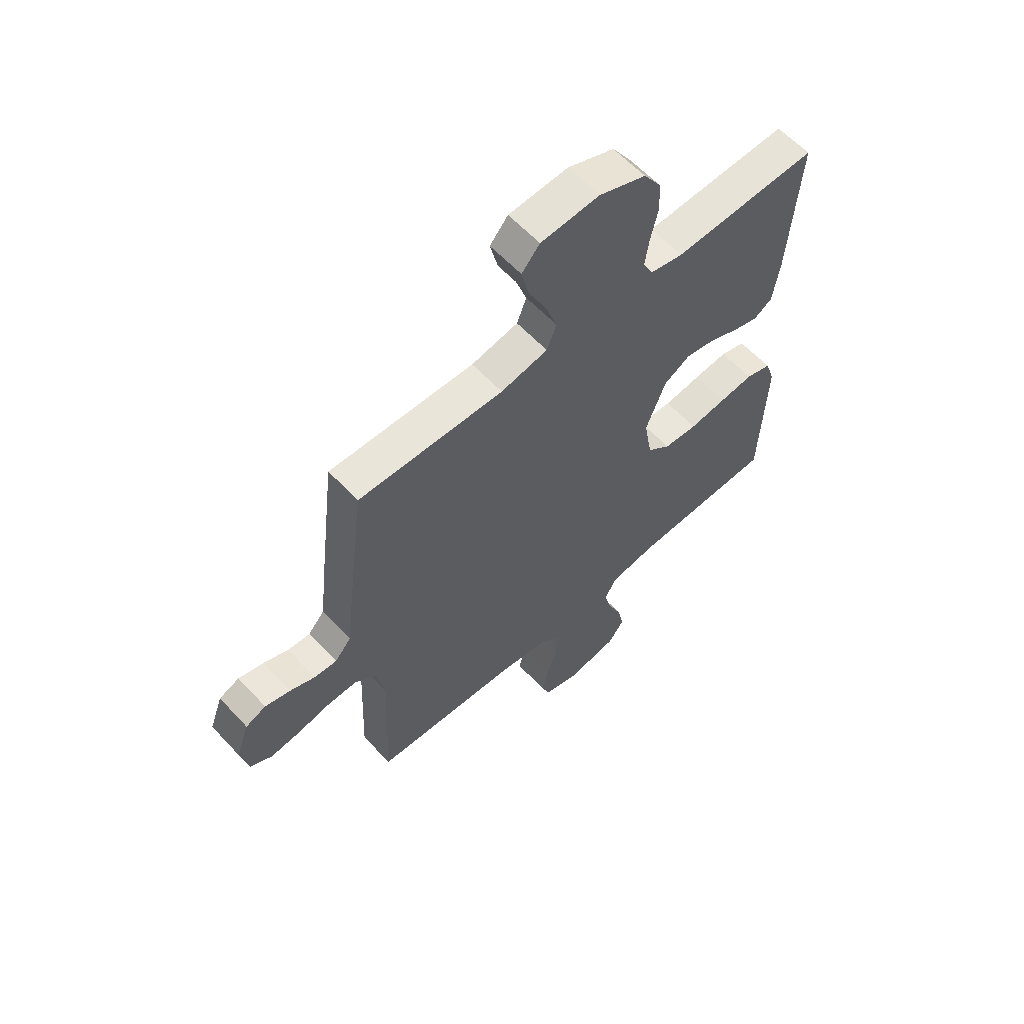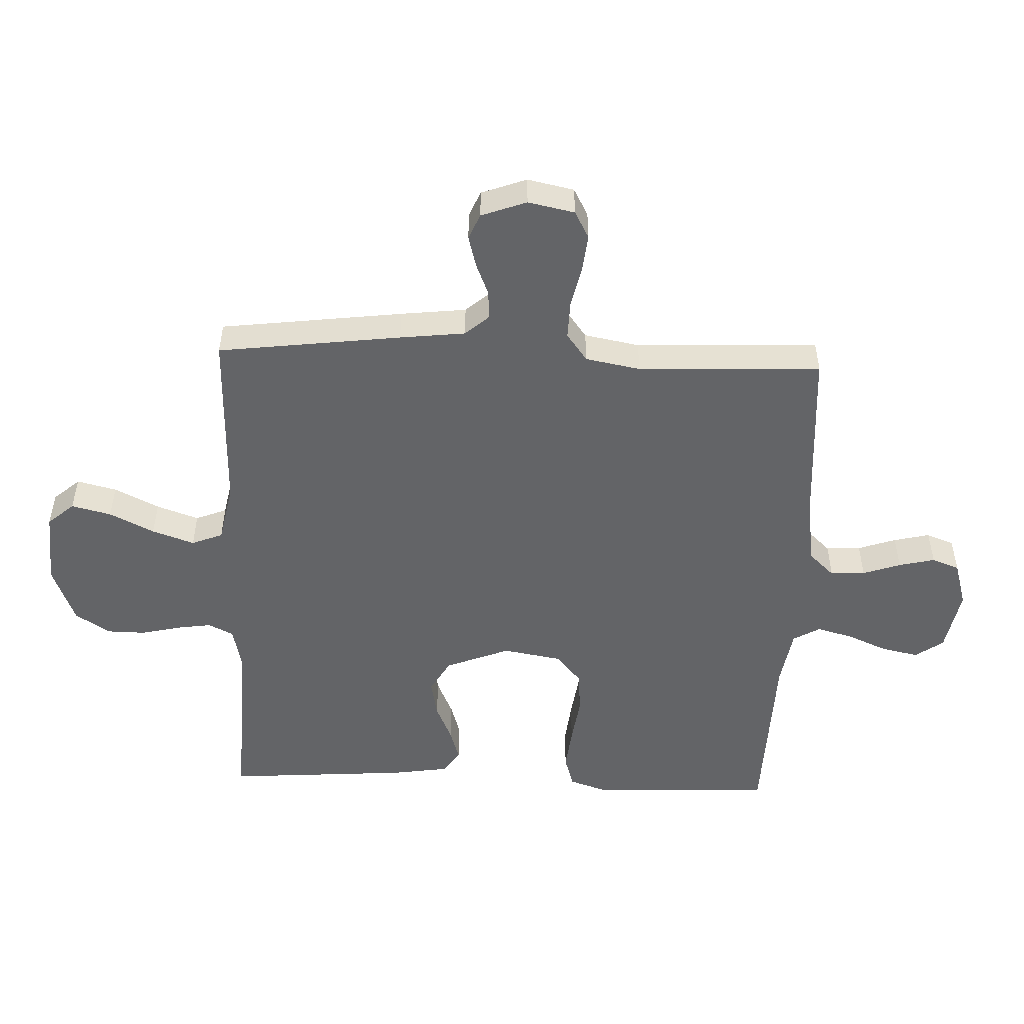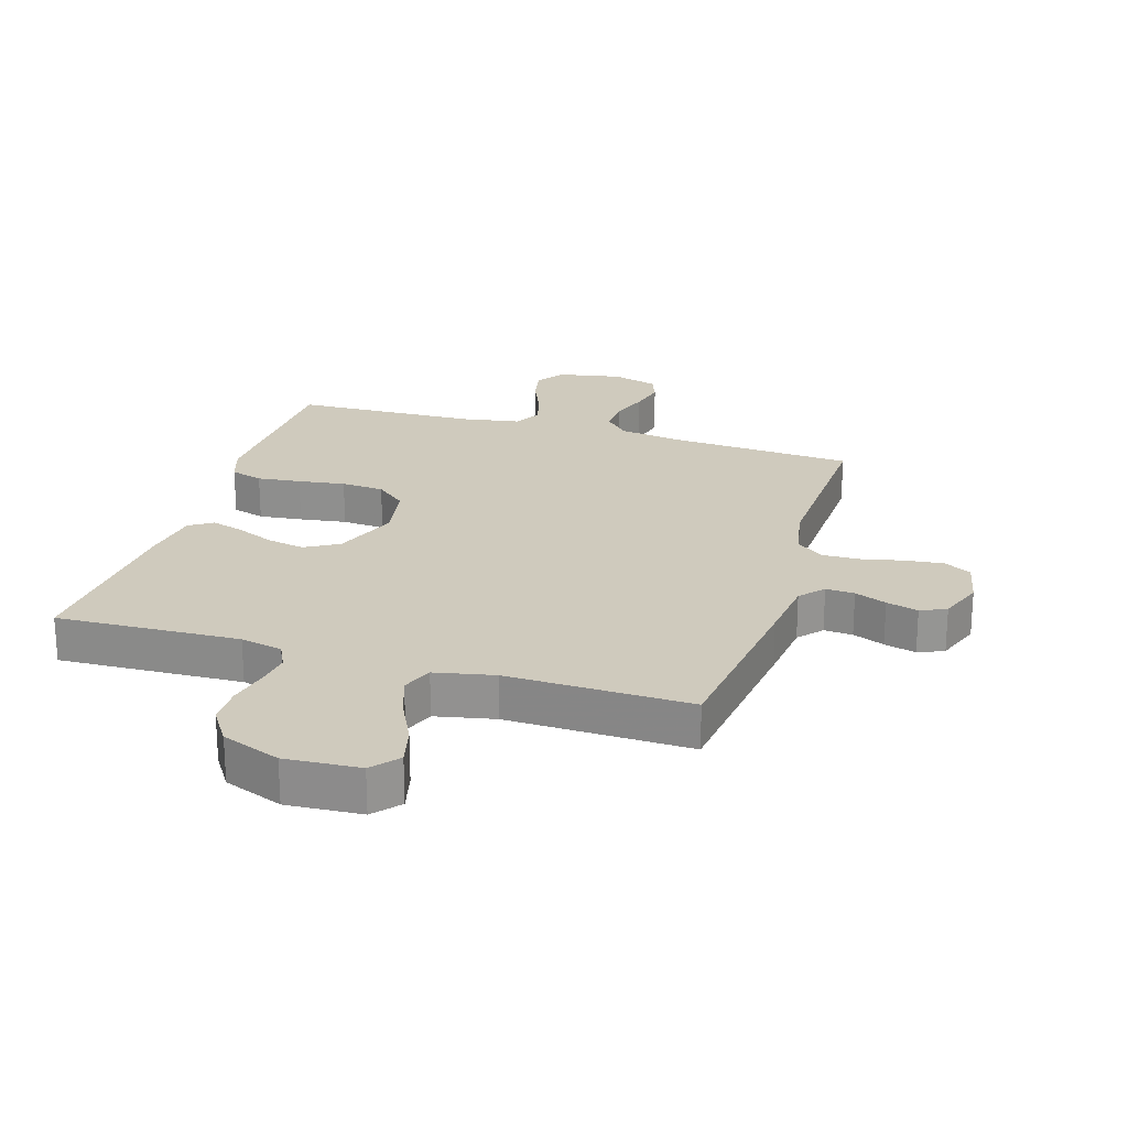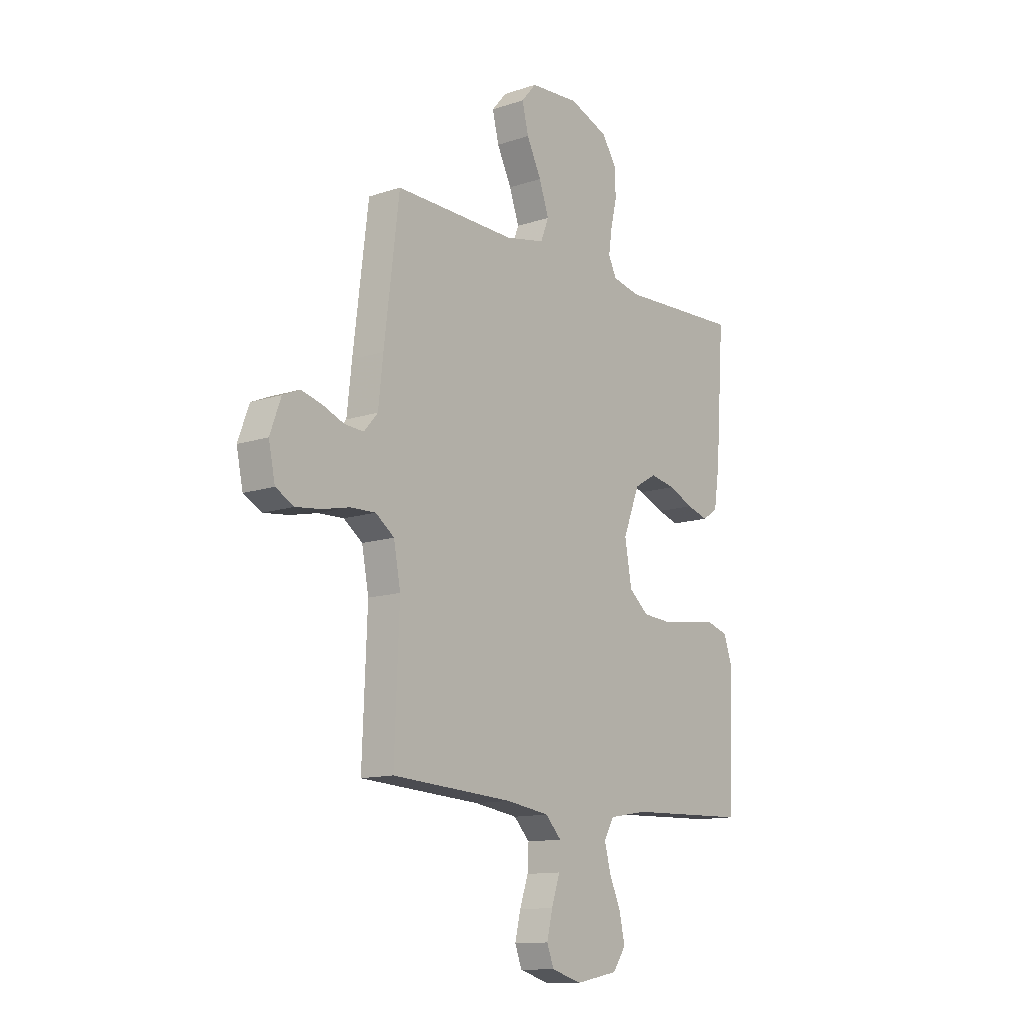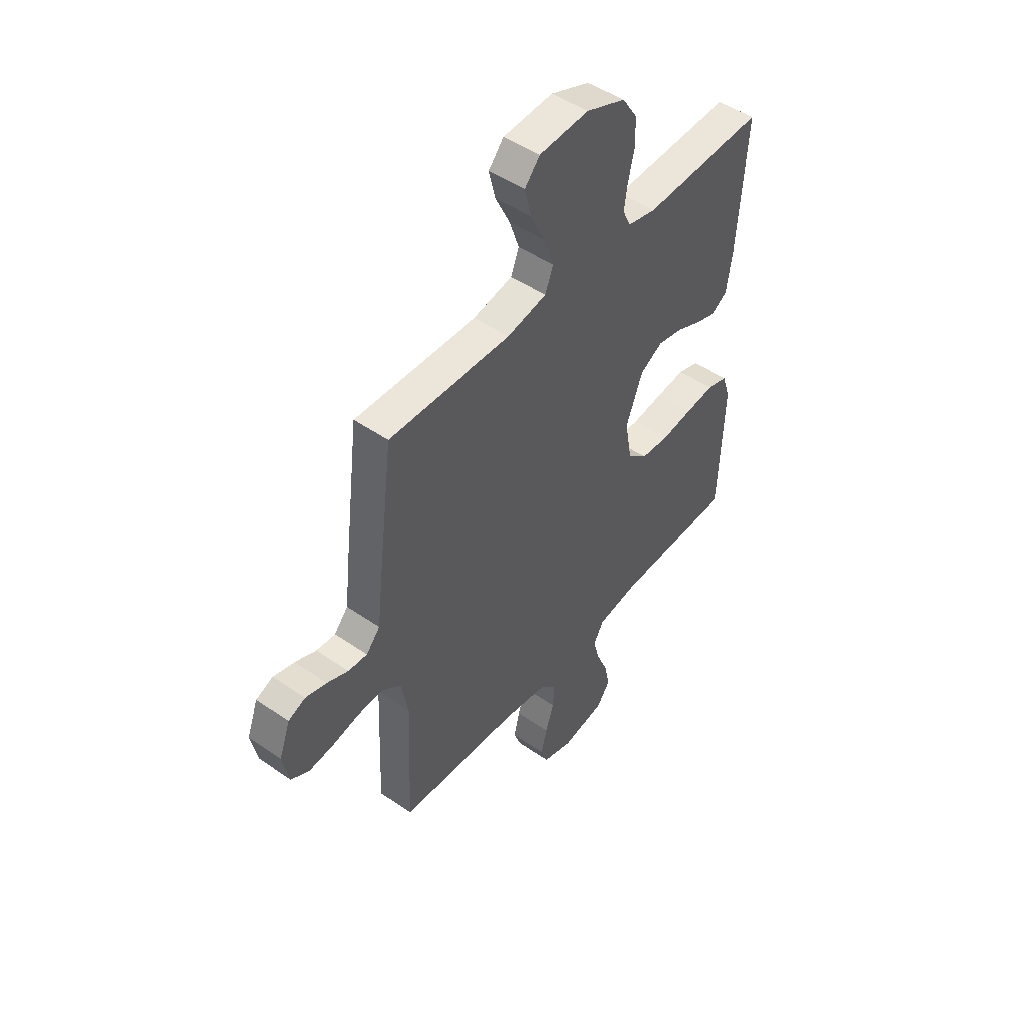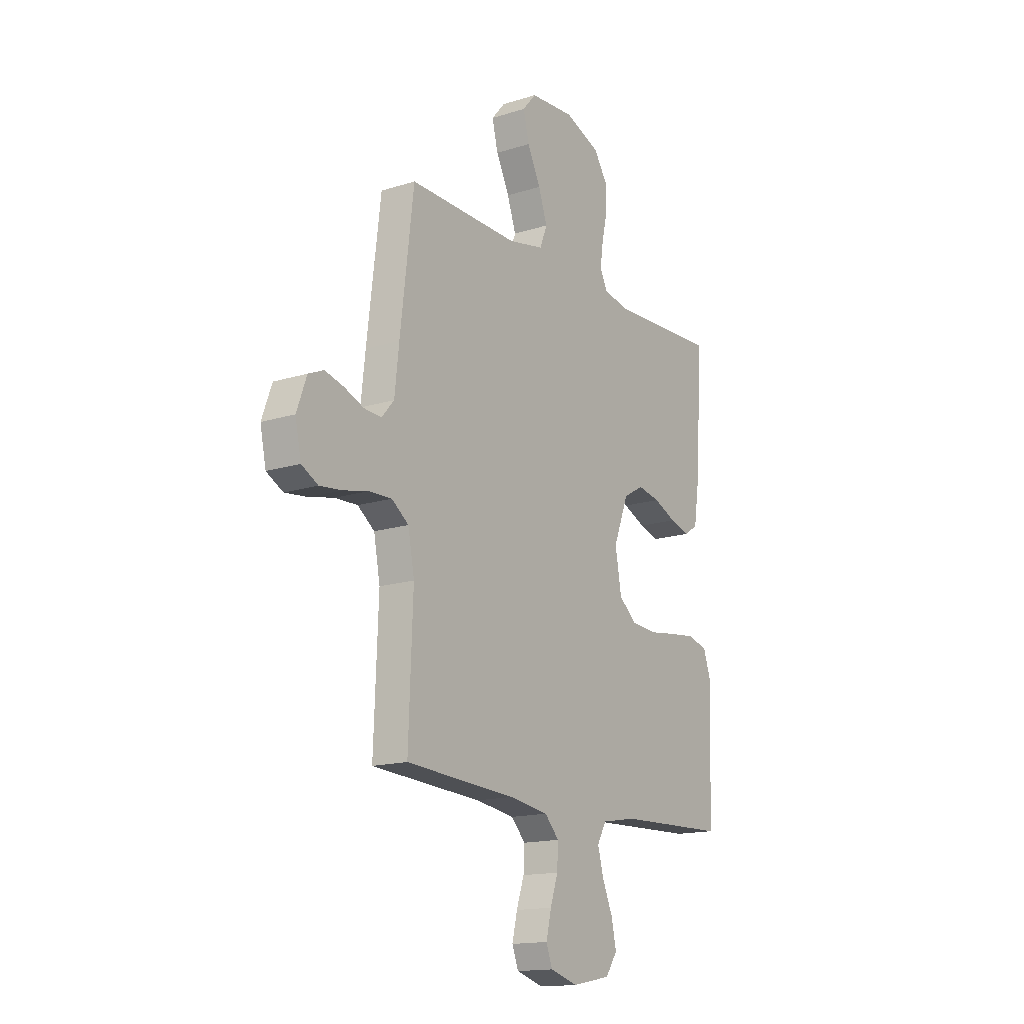
<metadata>
{"format":"obj","ext":"obj","renderer":"f3d","projection":"perspective","resolution":1024,"background":"white","views":[{"elev":60.2,"azim":137.4,"up":"+Z"},{"elev":-51.2,"azim":87.9,"up":"+Y"},{"elev":23.1,"azim":17.1,"up":"+Y"},{"elev":-12.5,"azim":128.1,"up":"+Z"},{"elev":48.0,"azim":127.9,"up":"+Z"},{"elev":-15.5,"azim":123.6,"up":"+Z"}]}
</metadata>
<code>
v 0.5 0.07 0.5
v 0.537 0.07 0.2
v 0.549 0.07 0.093
v 0.583 0.07 0.054
v 0.63 0.07 0.057
v 0.682 0.07 0.078
v 0.734 0.07 0.092
v 0.776 0.07 0.074
v 0.803 0.07 0
v 0.787 0.07 -0.076
v 0.742 0.07 -0.1
v 0.681 0.07 -0.093
v 0.613 0.07 -0.078
v 0.551 0.07 -0.076
v 0.505 0.07 -0.11
v 0.488 0.07 -0.2
v 0.5 0.07 -0.5
v 0.2 0.07 -0.519
v 0.093 0.07 -0.535
v 0.054 0.07 -0.576
v 0.057 0.07 -0.633
v 0.078 0.07 -0.695
v 0.092 0.07 -0.754
v 0.075 0.07 -0.799
v 0 0.07 -0.821
v -0.105 0.07 -0.801
v -0.137 0.07 -0.755
v -0.124 0.07 -0.694
v -0.096 0.07 -0.629
v -0.08 0.07 -0.57
v -0.105 0.07 -0.526
v -0.2 0.07 -0.51
v -0.5 0.07 -0.5
v -0.511 0.07 -0.2
v -0.491 0.07 -0.14
v -0.438 0.07 -0.124
v -0.367 0.07 -0.132
v -0.29 0.07 -0.143
v -0.22 0.07 -0.138
v -0.171 0.07 -0.097
v -0.154 0.07 0
v -0.195 0.07 0.105
v -0.25 0.07 0.137
v -0.312 0.07 0.125
v -0.374 0.07 0.098
v -0.427 0.07 0.082
v -0.465 0.07 0.107
v -0.479 0.07 0.2
v -0.5 0.07 0.5
v -0.2 0.07 0.488
v -0.131 0.07 0.503
v -0.111 0.07 0.544
v -0.119 0.07 0.6
v -0.134 0.07 0.665
v -0.133 0.07 0.729
v -0.096 0.07 0.785
v 0 0.07 0.822
v 0.122 0.07 0.814
v 0.159 0.07 0.771
v 0.143 0.07 0.706
v 0.107 0.07 0.633
v 0.083 0.07 0.564
v 0.103 0.07 0.513
v 0.2 0.07 0.493
v 0.5 0 0.5
v 0.537 0 0.2
v 0.549 0 0.093
v 0.583 0 0.054
v 0.63 0 0.057
v 0.682 0 0.078
v 0.734 0 0.092
v 0.776 0 0.074
v 0.803 0 0
v 0.787 0 -0.076
v 0.742 0 -0.1
v 0.681 0 -0.093
v 0.613 0 -0.078
v 0.551 0 -0.076
v 0.505 0 -0.11
v 0.488 0 -0.2
v 0.5 0 -0.5
v 0.2 0 -0.519
v 0.093 0 -0.535
v 0.054 0 -0.576
v 0.057 0 -0.633
v 0.078 0 -0.695
v 0.092 0 -0.754
v 0.075 0 -0.799
v 0 0 -0.821
v -0.105 0 -0.801
v -0.137 0 -0.755
v -0.124 0 -0.694
v -0.096 0 -0.629
v -0.08 0 -0.57
v -0.105 0 -0.526
v -0.2 0 -0.51
v -0.5 0 -0.5
v -0.511 0 -0.2
v -0.491 0 -0.14
v -0.438 0 -0.124
v -0.367 0 -0.132
v -0.29 0 -0.143
v -0.22 0 -0.138
v -0.171 0 -0.097
v -0.154 0 0
v -0.195 0 0.105
v -0.25 0 0.137
v -0.312 0 0.125
v -0.374 0 0.098
v -0.427 0 0.082
v -0.465 0 0.107
v -0.479 0 0.2
v -0.5 0 0.5
v -0.2 0 0.488
v -0.131 0 0.503
v -0.111 0 0.544
v -0.119 0 0.6
v -0.134 0 0.665
v -0.133 0 0.729
v -0.096 0 0.785
v 0 0 0.822
v 0.122 0 0.814
v 0.159 0 0.771
v 0.143 0 0.706
v 0.107 0 0.633
v 0.083 0 0.564
v 0.103 0 0.513
v 0.2 0 0.493
f 59 60 61
f 58 59 61
f 57 58 61
f 56 57 61
f 55 56 61
f 54 55 61
f 53 54 61
f 52 53 61 62
f 51 52 62 63
f 48 49 50
f 47 48 50
f 46 47 50
f 45 46 50
f 44 45 50
f 51 63 64
f 50 51 64
f 44 50 64
f 43 44 64
f 36 37 38
f 35 36 38
f 34 35 38
f 33 34 38
f 32 33 38
f 31 32 38 39
f 30 31 39 40
f 27 28 29
f 26 27 29
f 25 26 29
f 24 25 29
f 23 24 29
f 22 23 29
f 21 22 29
f 20 21 29 30
f 30 40 41
f 20 30 41
f 19 20 41
f 16 17 18
f 19 41 42
f 18 19 42
f 16 18 42
f 15 16 42
f 11 12 13
f 10 11 13
f 9 10 13
f 8 9 13
f 7 8 13
f 6 7 13
f 5 6 13
f 4 5 13 14
f 1 2 3
f 64 1 3
f 43 64 3
f 42 43 3
f 15 42 3
f 14 15 3
f 3 4 14
f 125 124 123
f 125 123 122
f 125 122 121
f 125 121 120
f 125 120 119
f 125 119 118
f 125 118 117
f 126 125 117 116
f 127 126 116 115
f 114 113 112
f 114 112 111
f 114 111 110
f 114 110 109
f 114 109 108
f 128 127 115
f 128 115 114
f 128 114 108
f 128 108 107
f 102 101 100
f 102 100 99
f 102 99 98
f 102 98 97
f 102 97 96
f 103 102 96 95
f 104 103 95 94
f 93 92 91
f 93 91 90
f 93 90 89
f 93 89 88
f 93 88 87
f 93 87 86
f 93 86 85
f 94 93 85 84
f 105 104 94
f 105 94 84
f 105 84 83
f 82 81 80
f 106 105 83
f 106 83 82
f 106 82 80
f 106 80 79
f 77 76 75
f 77 75 74
f 77 74 73
f 77 73 72
f 77 72 71
f 77 71 70
f 77 70 69
f 78 77 69 68
f 67 66 65
f 67 65 128
f 67 128 107
f 67 107 106
f 67 106 79
f 67 79 78
f 78 68 67
f 1 65 66 2
f 2 66 67 3
f 3 67 68 4
f 4 68 69 5
f 5 69 70 6
f 6 70 71 7
f 7 71 72 8
f 8 72 73 9
f 9 73 74 10
f 10 74 75 11
f 11 75 76 12
f 12 76 77 13
f 13 77 78 14
f 14 78 79 15
f 15 79 80 16
f 16 80 81 17
f 17 81 82 18
f 18 82 83 19
f 19 83 84 20
f 20 84 85 21
f 21 85 86 22
f 22 86 87 23
f 23 87 88 24
f 24 88 89 25
f 25 89 90 26
f 26 90 91 27
f 27 91 92 28
f 28 92 93 29
f 29 93 94 30
f 30 94 95 31
f 31 95 96 32
f 32 96 97 33
f 33 97 98 34
f 34 98 99 35
f 35 99 100 36
f 36 100 101 37
f 37 101 102 38
f 38 102 103 39
f 39 103 104 40
f 40 104 105 41
f 41 105 106 42
f 42 106 107 43
f 43 107 108 44
f 44 108 109 45
f 45 109 110 46
f 46 110 111 47
f 47 111 112 48
f 48 112 113 49
f 49 113 114 50
f 50 114 115 51
f 51 115 116 52
f 52 116 117 53
f 53 117 118 54
f 54 118 119 55
f 55 119 120 56
f 56 120 121 57
f 57 121 122 58
f 58 122 123 59
f 59 123 124 60
f 60 124 125 61
f 61 125 126 62
f 62 126 127 63
f 63 127 128 64
f 64 128 65 1

</code>
